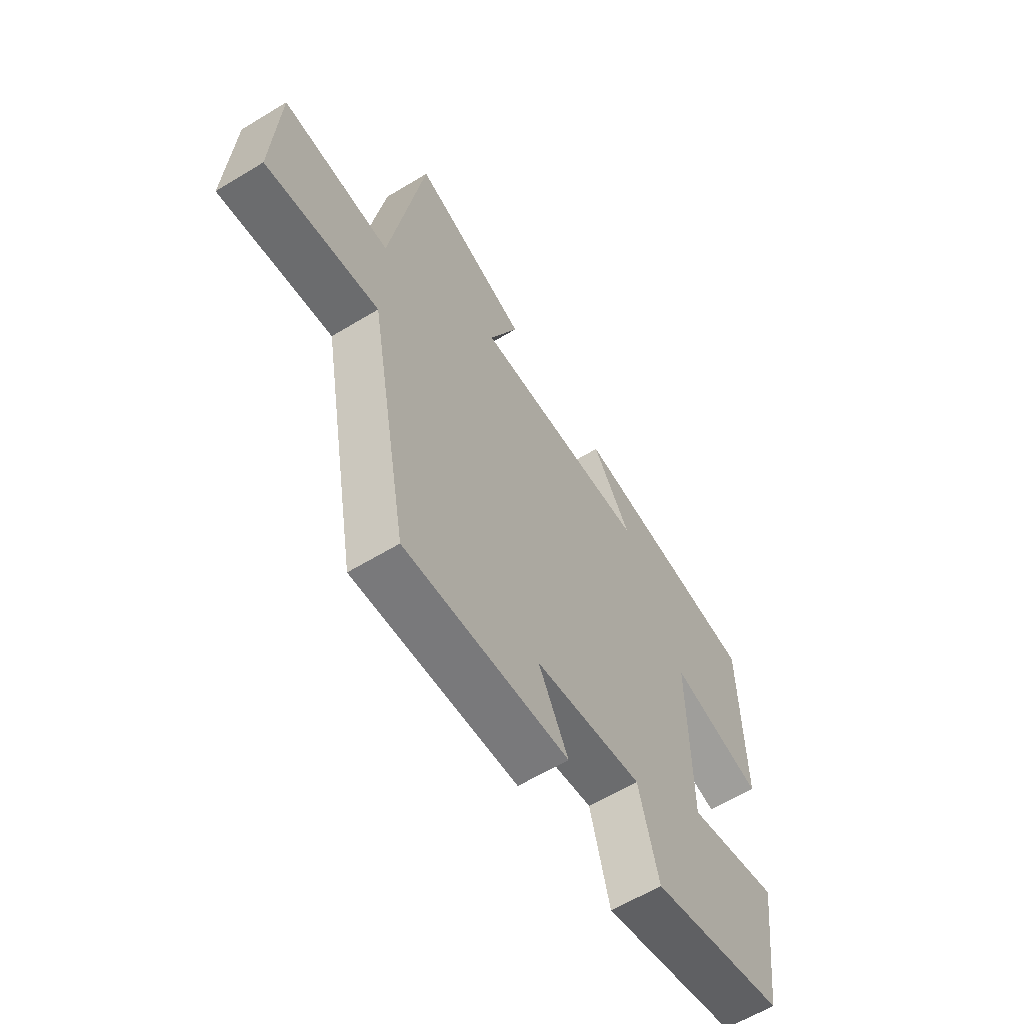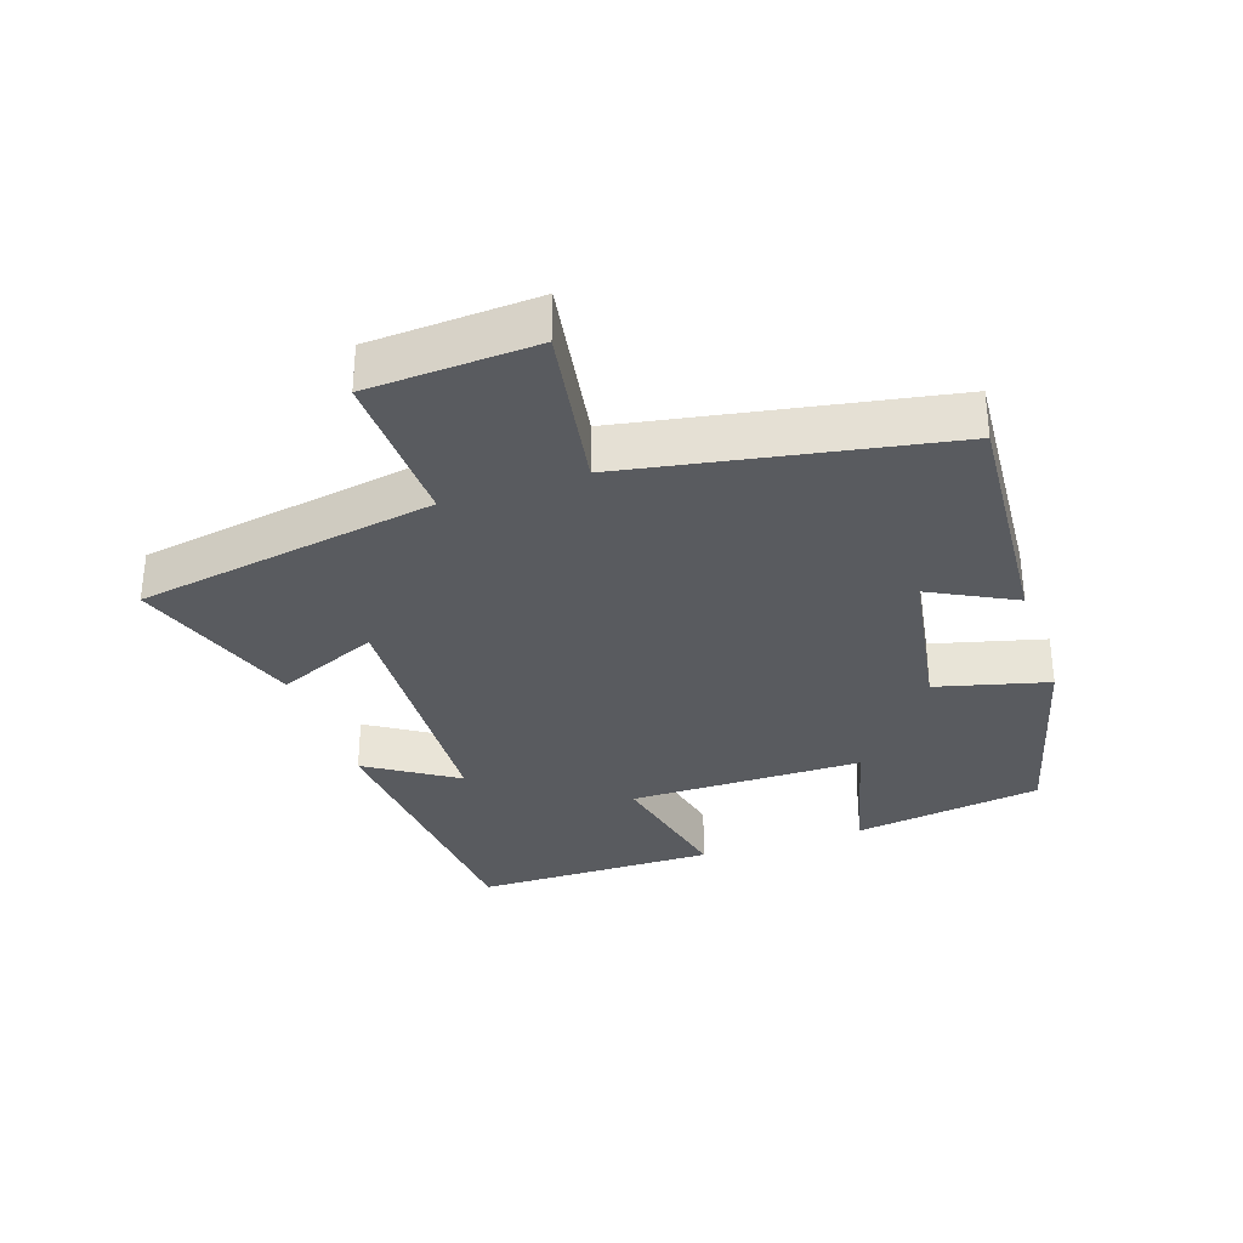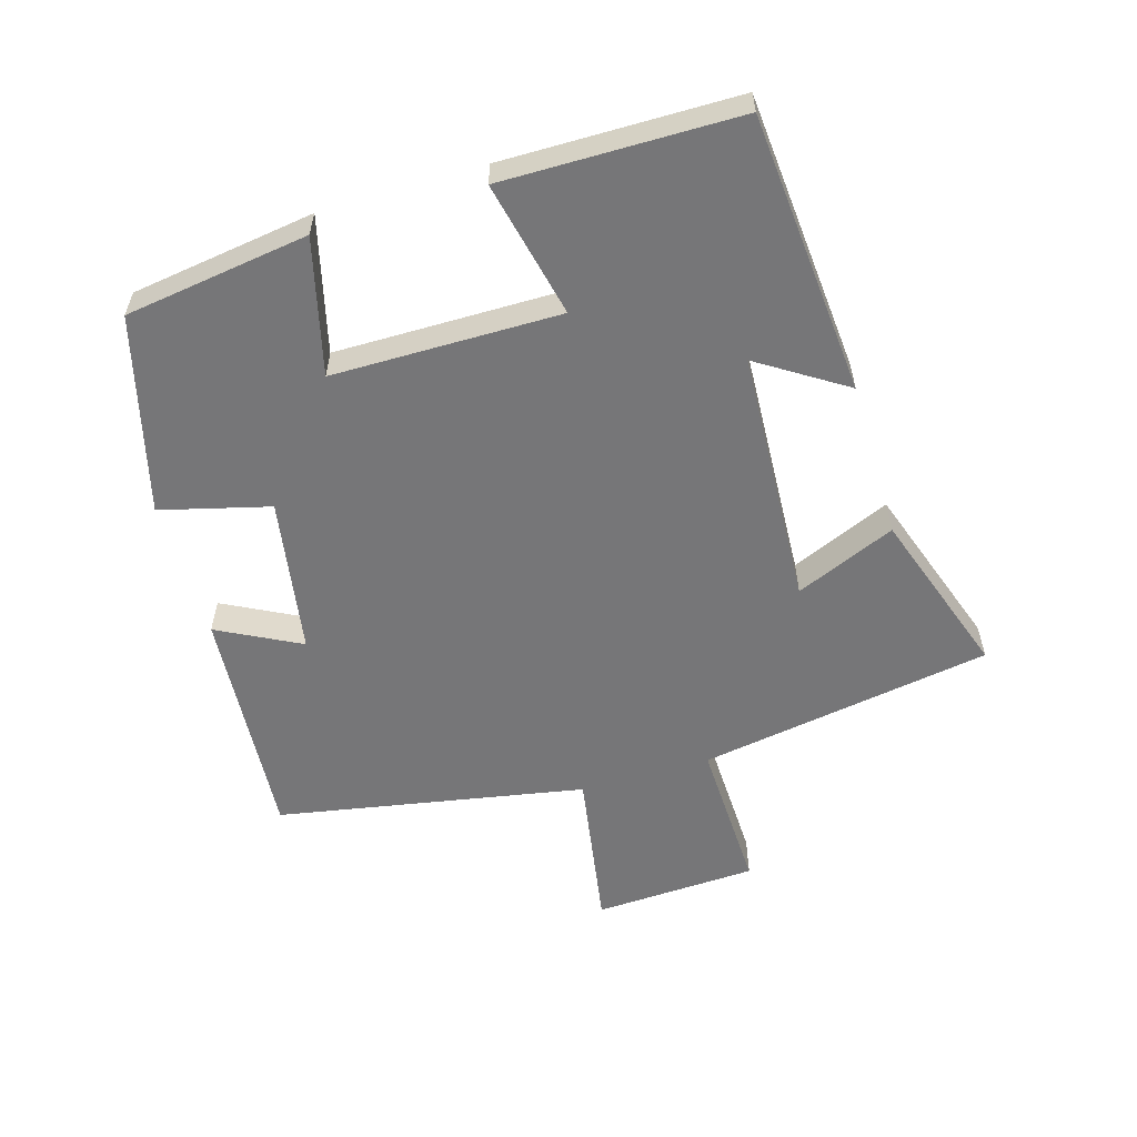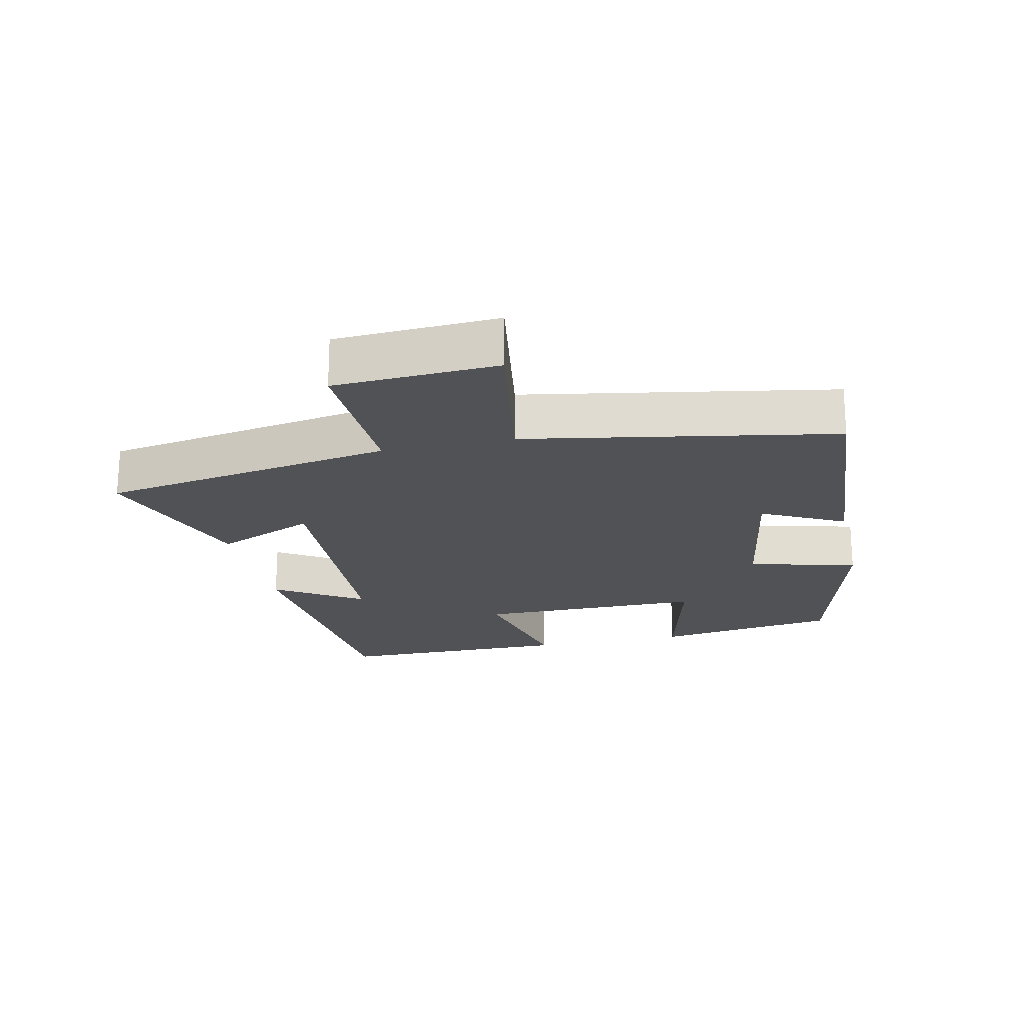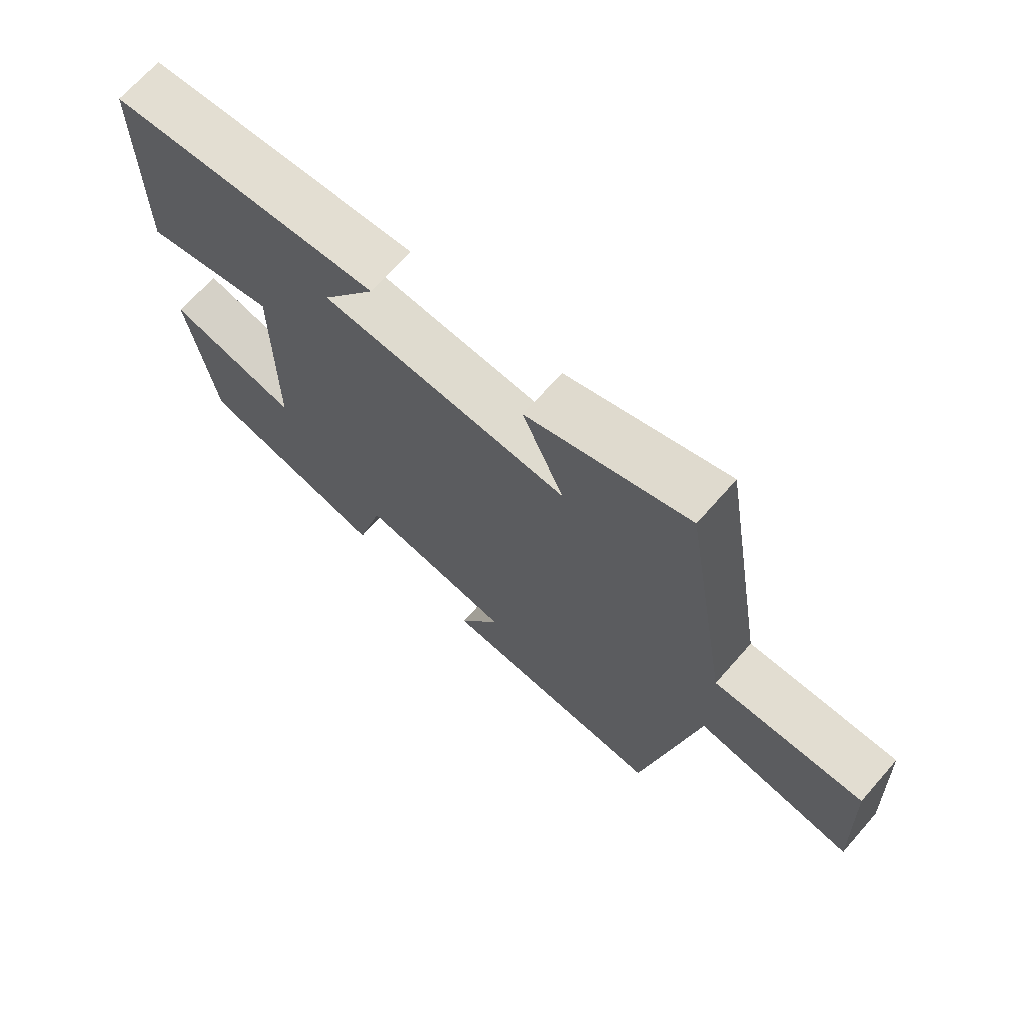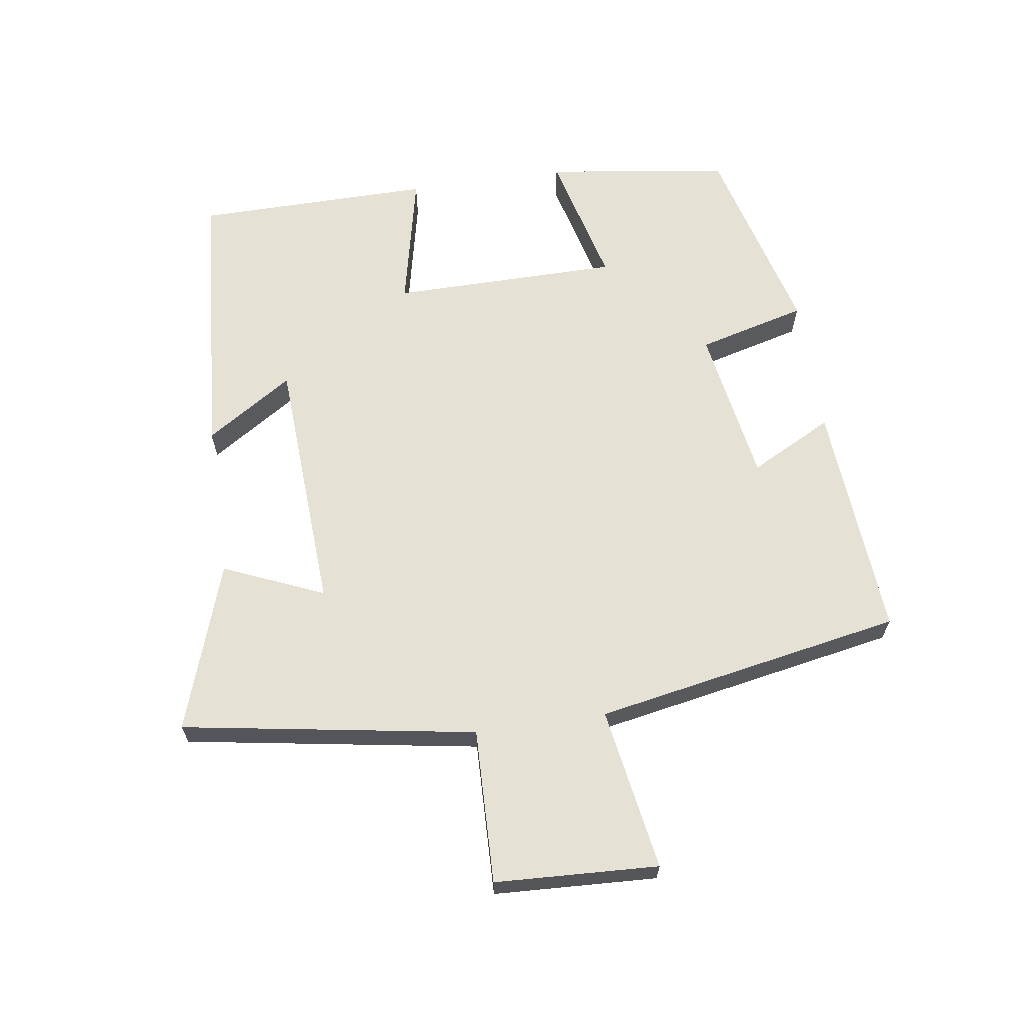
<metadata>
{"format":"obj","ext":"obj","renderer":"f3d","projection":"perspective","resolution":1024,"background":"white","views":[{"elev":-61.3,"azim":121.7,"up":"+Z"},{"elev":-32.7,"azim":108.8,"up":"+Y"},{"elev":-56.9,"azim":-73.4,"up":"+Y"},{"elev":-20.9,"azim":102.7,"up":"+Y"},{"elev":69.1,"azim":41.4,"up":"+Z"},{"elev":65.0,"azim":81.6,"up":"+Y"}]}
</metadata>
<code>
v 0.426 0.07 0.587
v 0.5 0.07 0.141
v 0.735 0.07 0.148
v 0.747 0.07 -0.1
v 0.5 0.07 -0.059
v 0.414 0.07 -0.527
v 0.054 0.07 -0.5
v 0.119 0.07 -0.375
v -0.119 0.07 -0.335
v -0.162 0.07 -0.5
v -0.46 0.07 -0.421
v -0.5 0.07 -0.141
v -0.295 0.07 -0.193
v -0.293 0.07 0.153
v -0.5 0.07 0.107
v -0.497 0.07 0.465
v -0.069 0.07 0.5
v -0.154 0.07 0.368
v 0.236 0.07 0.348
v 0.171 0.07 0.5
v 0.426 0 0.587
v 0.5 0 0.141
v 0.735 0 0.148
v 0.747 0 -0.1
v 0.5 0 -0.059
v 0.414 0 -0.527
v 0.054 0 -0.5
v 0.119 0 -0.375
v -0.119 0 -0.335
v -0.162 0 -0.5
v -0.46 0 -0.421
v -0.5 0 -0.141
v -0.295 0 -0.193
v -0.293 0 0.153
v -0.5 0 0.107
v -0.497 0 0.465
v -0.069 0 0.5
v -0.154 0 0.368
v 0.236 0 0.348
v 0.171 0 0.5
f 19 20 1 2
f 18 19 2
f 15 16 17 18
f 14 15 18
f 13 14 18 2
f 10 11 12 13
f 9 10 13
f 8 9 13 2
f 5 6 7 8
f 5 8 2 3
f 3 4 5
f 22 21 40 39
f 22 39 38
f 38 37 36 35
f 38 35 34
f 22 38 34 33
f 33 32 31 30
f 33 30 29
f 22 33 29 28
f 28 27 26 25
f 23 22 28 25
f 25 24 23
f 1 21 22 2
f 2 22 23 3
f 3 23 24 4
f 4 24 25 5
f 5 25 26 6
f 6 26 27 7
f 7 27 28 8
f 8 28 29 9
f 9 29 30 10
f 10 30 31 11
f 11 31 32 12
f 12 32 33 13
f 13 33 34 14
f 14 34 35 15
f 15 35 36 16
f 16 36 37 17
f 17 37 38 18
f 18 38 39 19
f 19 39 40 20
f 20 40 21 1

</code>
